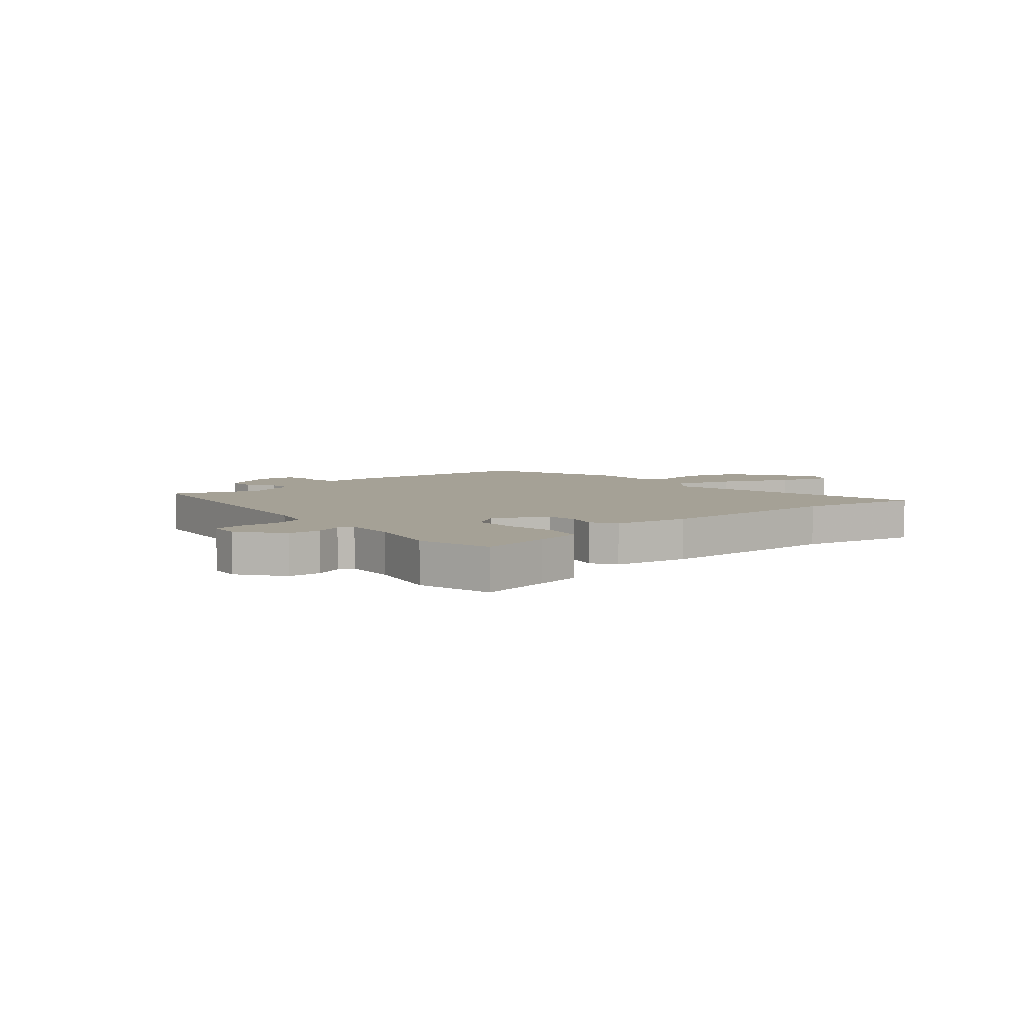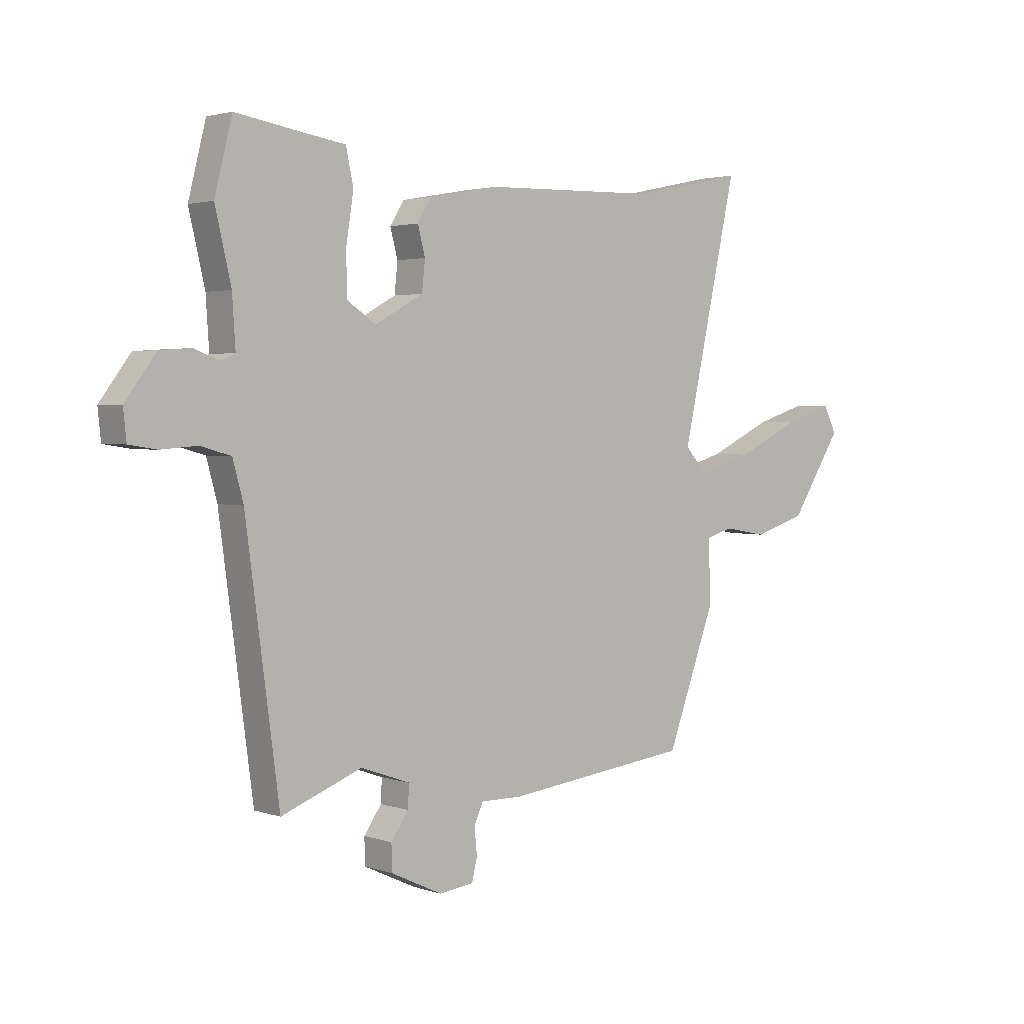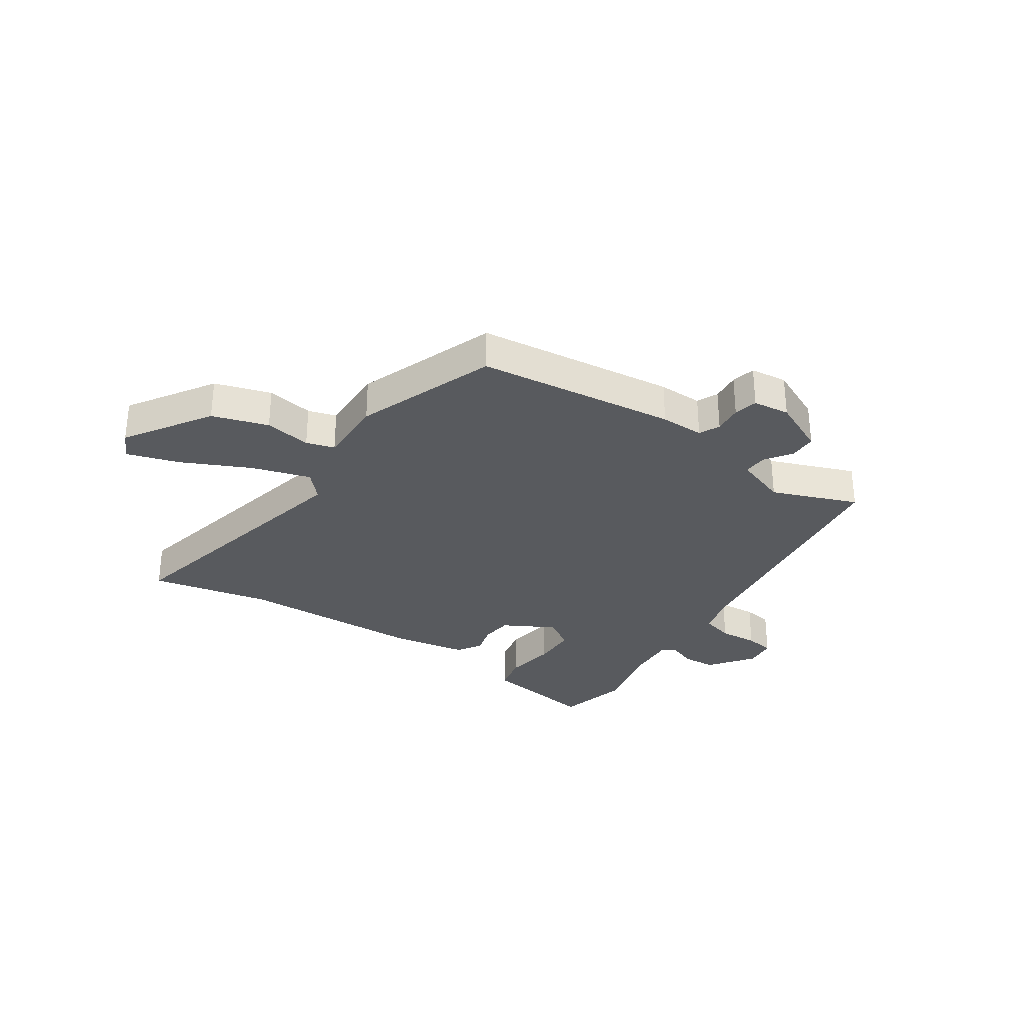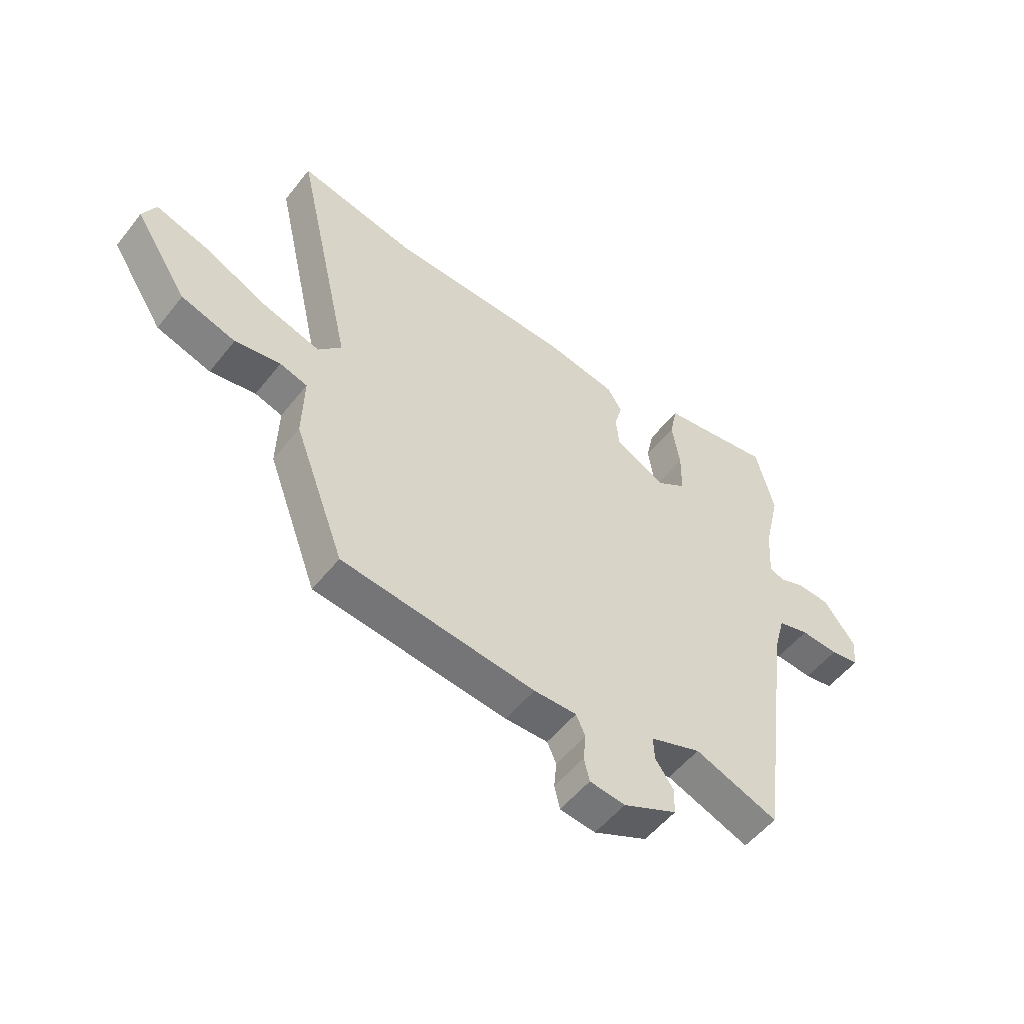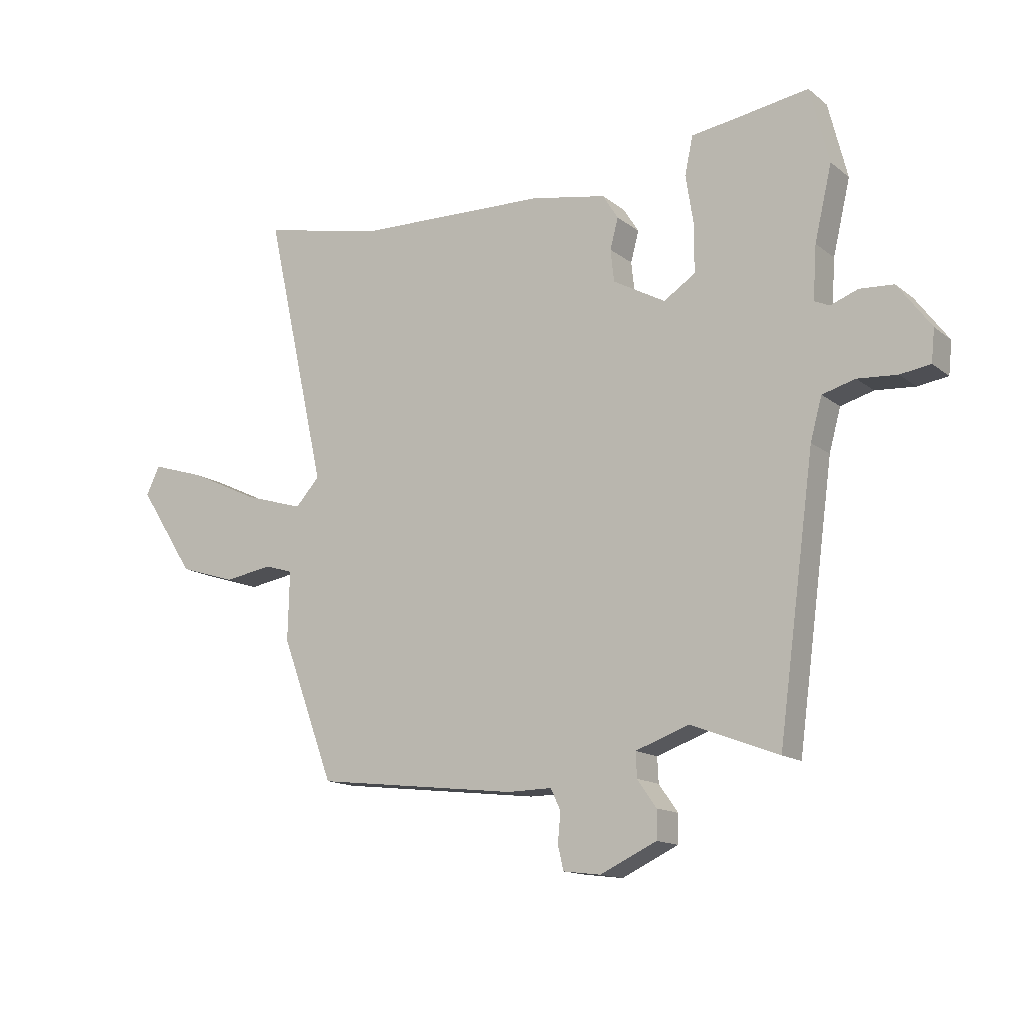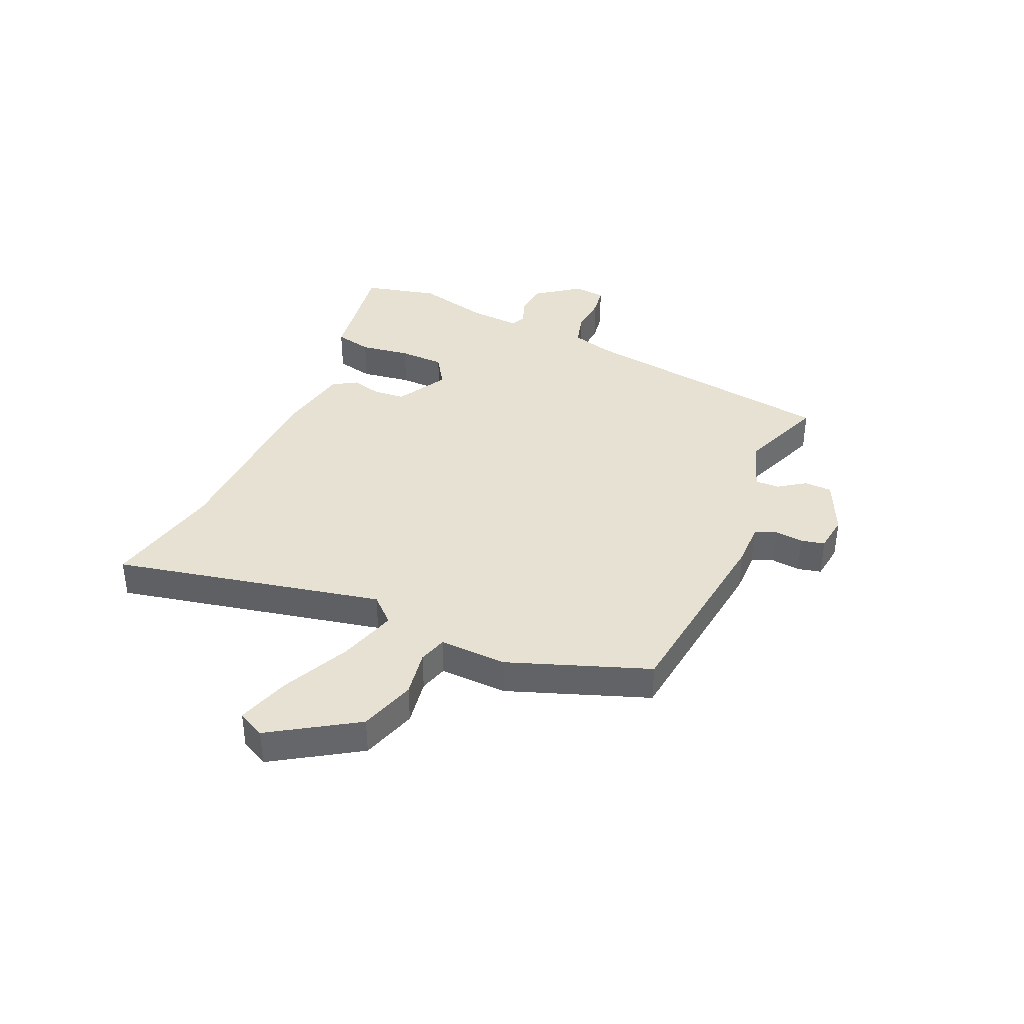
<metadata>
{"format":"obj","ext":"obj","renderer":"f3d","projection":"perspective","resolution":1024,"background":"white","views":[{"elev":6.1,"azim":-41.0,"up":"+Y"},{"elev":2.6,"azim":-40.8,"up":"+Z"},{"elev":-31.0,"azim":146.1,"up":"+Y"},{"elev":-53.2,"azim":142.6,"up":"+Z"},{"elev":-14.1,"azim":-148.3,"up":"+Z"},{"elev":38.7,"azim":114.2,"up":"+Y"}]}
</metadata>
<code>
v -0.524 0.07 0.404
v -0.491 0.07 0.535
v -0.366 0.07 0.515
v -0.286 0.07 0.503
v -0.272 0.07 0.437
v -0.286 0.07 0.348
v -0.285 0.07 0.268
v -0.23 0.07 0.232
v -0.139 0.07 0.282
v -0.133 0.07 0.338
v -0.147 0.07 0.391
v -0.12 0.07 0.434
v 0.012 0.07 0.458
v 0.344 0.07 0.467
v 0.556 0.07 0.512
v 0.45 0.07 0.036
v 0.492 0.07 -0.01
v 0.595 0.07 0.021
v 0.716 0.07 0.078
v 0.809 0.07 0.107
v 0.833 0.07 0.058
v 0.736 0.07 -0.092
v 0.637 0.07 -0.123
v 0.554 0.07 -0.109
v 0.504 0.07 -0.124
v 0.507 0.07 -0.244
v 0.415 0.07 -0.491
v 0.062 0.07 -0.532
v -0.016 0.07 -0.531
v -0.033 0.07 -0.568
v -0.028 0.07 -0.619
v -0.038 0.07 -0.661
v -0.103 0.07 -0.669
v -0.201 0.07 -0.623
v -0.202 0.07 -0.574
v -0.169 0.07 -0.527
v -0.167 0.07 -0.484
v -0.26 0.07 -0.451
v -0.412 0.07 -0.509
v -0.475 0.07 -0.04
v -0.495 0.07 0.033
v -0.552 0.07 0.049
v -0.621 0.07 0.044
v -0.673 0.07 0.052
v -0.679 0.07 0.108
v -0.621 0.07 0.186
v -0.562 0.07 0.19
v -0.514 0.07 0.172
v -0.488 0.07 0.184
v -0.494 0.07 0.276
v -0.524 0 0.404
v -0.491 0 0.535
v -0.366 0 0.515
v -0.286 0 0.503
v -0.272 0 0.437
v -0.286 0 0.348
v -0.285 0 0.268
v -0.23 0 0.232
v -0.139 0 0.282
v -0.133 0 0.338
v -0.147 0 0.391
v -0.12 0 0.434
v 0.012 0 0.458
v 0.344 0 0.467
v 0.556 0 0.512
v 0.45 0 0.036
v 0.492 0 -0.01
v 0.595 0 0.021
v 0.716 0 0.078
v 0.809 0 0.107
v 0.833 0 0.058
v 0.736 0 -0.092
v 0.637 0 -0.123
v 0.554 0 -0.109
v 0.504 0 -0.124
v 0.507 0 -0.244
v 0.415 0 -0.491
v 0.062 0 -0.532
v -0.016 0 -0.531
v -0.033 0 -0.568
v -0.028 0 -0.619
v -0.038 0 -0.661
v -0.103 0 -0.669
v -0.201 0 -0.623
v -0.202 0 -0.574
v -0.169 0 -0.527
v -0.167 0 -0.484
v -0.26 0 -0.451
v -0.412 0 -0.509
v -0.475 0 -0.04
v -0.495 0 0.033
v -0.552 0 0.049
v -0.621 0 0.044
v -0.673 0 0.052
v -0.679 0 0.108
v -0.621 0 0.186
v -0.562 0 0.19
v -0.514 0 0.172
v -0.488 0 0.184
v -0.494 0 0.276
f 46 47 48
f 45 46 48
f 44 45 48
f 43 44 48
f 42 43 48
f 41 42 48 49
f 40 41 49
f 38 39 40 49
f 37 38 49 50
f 34 35 36
f 33 34 36
f 32 33 36
f 31 32 36
f 30 31 36
f 29 30 36 37
f 29 37 50
f 28 29 50
f 27 28 50
f 26 27 50
f 25 26 50
f 22 23 24
f 21 22 24
f 20 21 24
f 19 20 24
f 18 19 24
f 17 18 24 25
f 16 17 25 50
f 14 15 16
f 13 14 16
f 12 13 16
f 11 12 16
f 10 11 16
f 9 10 16
f 8 9 16
f 3 4 5 6
f 3 6 7
f 2 3 7
f 1 2 7
f 50 1 7 8
f 8 16 50
f 98 97 96
f 98 96 95
f 98 95 94
f 98 94 93
f 98 93 92
f 99 98 92 91
f 99 91 90
f 99 90 89 88
f 100 99 88 87
f 86 85 84
f 86 84 83
f 86 83 82
f 86 82 81
f 86 81 80
f 87 86 80 79
f 100 87 79
f 100 79 78
f 100 78 77
f 100 77 76
f 100 76 75
f 74 73 72
f 74 72 71
f 74 71 70
f 74 70 69
f 74 69 68
f 75 74 68 67
f 100 75 67 66
f 66 65 64
f 66 64 63
f 66 63 62
f 66 62 61
f 66 61 60
f 66 60 59
f 66 59 58
f 56 55 54 53
f 57 56 53
f 57 53 52
f 57 52 51
f 58 57 51 100
f 100 66 58
f 1 51 52 2
f 2 52 53 3
f 3 53 54 4
f 4 54 55 5
f 5 55 56 6
f 6 56 57 7
f 7 57 58 8
f 8 58 59 9
f 9 59 60 10
f 10 60 61 11
f 11 61 62 12
f 12 62 63 13
f 13 63 64 14
f 14 64 65 15
f 15 65 66 16
f 16 66 67 17
f 17 67 68 18
f 18 68 69 19
f 19 69 70 20
f 20 70 71 21
f 21 71 72 22
f 22 72 73 23
f 23 73 74 24
f 24 74 75 25
f 25 75 76 26
f 26 76 77 27
f 27 77 78 28
f 28 78 79 29
f 29 79 80 30
f 30 80 81 31
f 31 81 82 32
f 32 82 83 33
f 33 83 84 34
f 34 84 85 35
f 35 85 86 36
f 36 86 87 37
f 37 87 88 38
f 38 88 89 39
f 39 89 90 40
f 40 90 91 41
f 41 91 92 42
f 42 92 93 43
f 43 93 94 44
f 44 94 95 45
f 45 95 96 46
f 46 96 97 47
f 47 97 98 48
f 48 98 99 49
f 49 99 100 50
f 50 100 51 1

</code>
